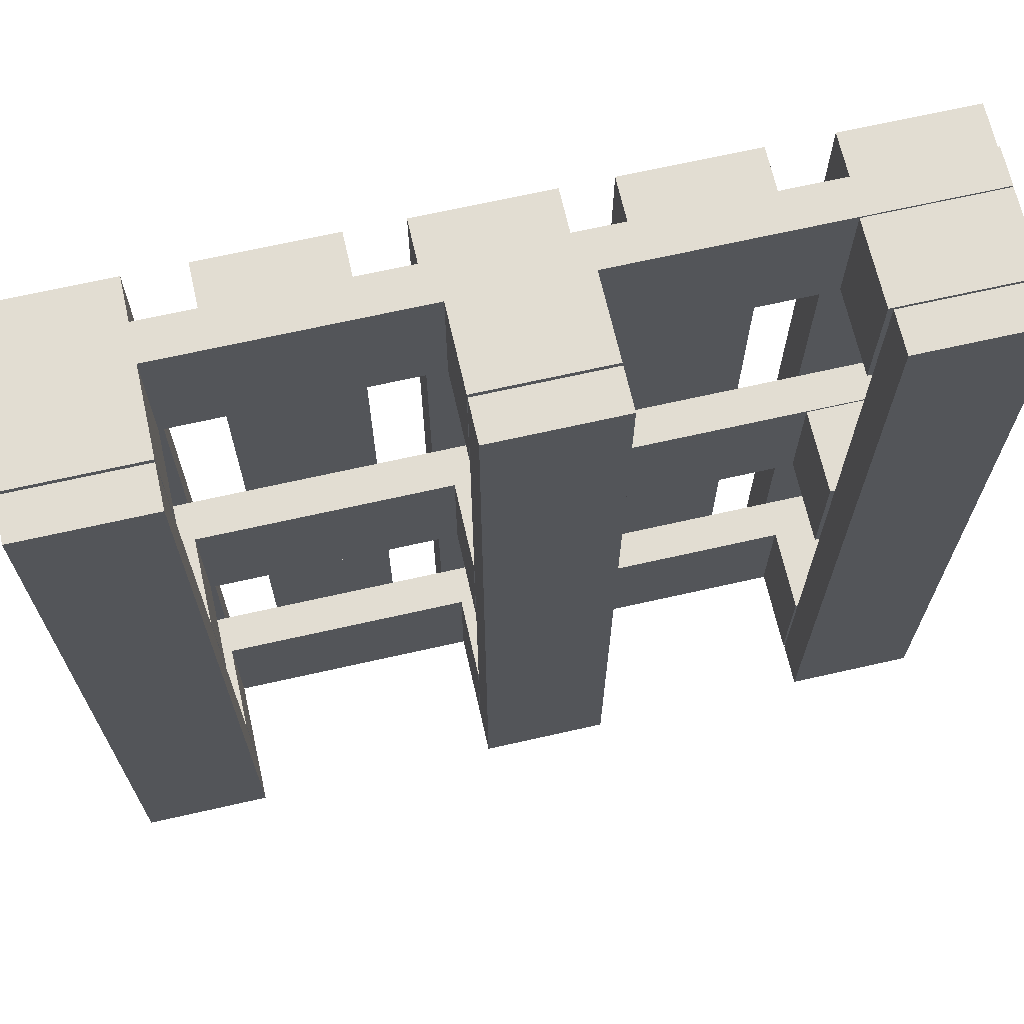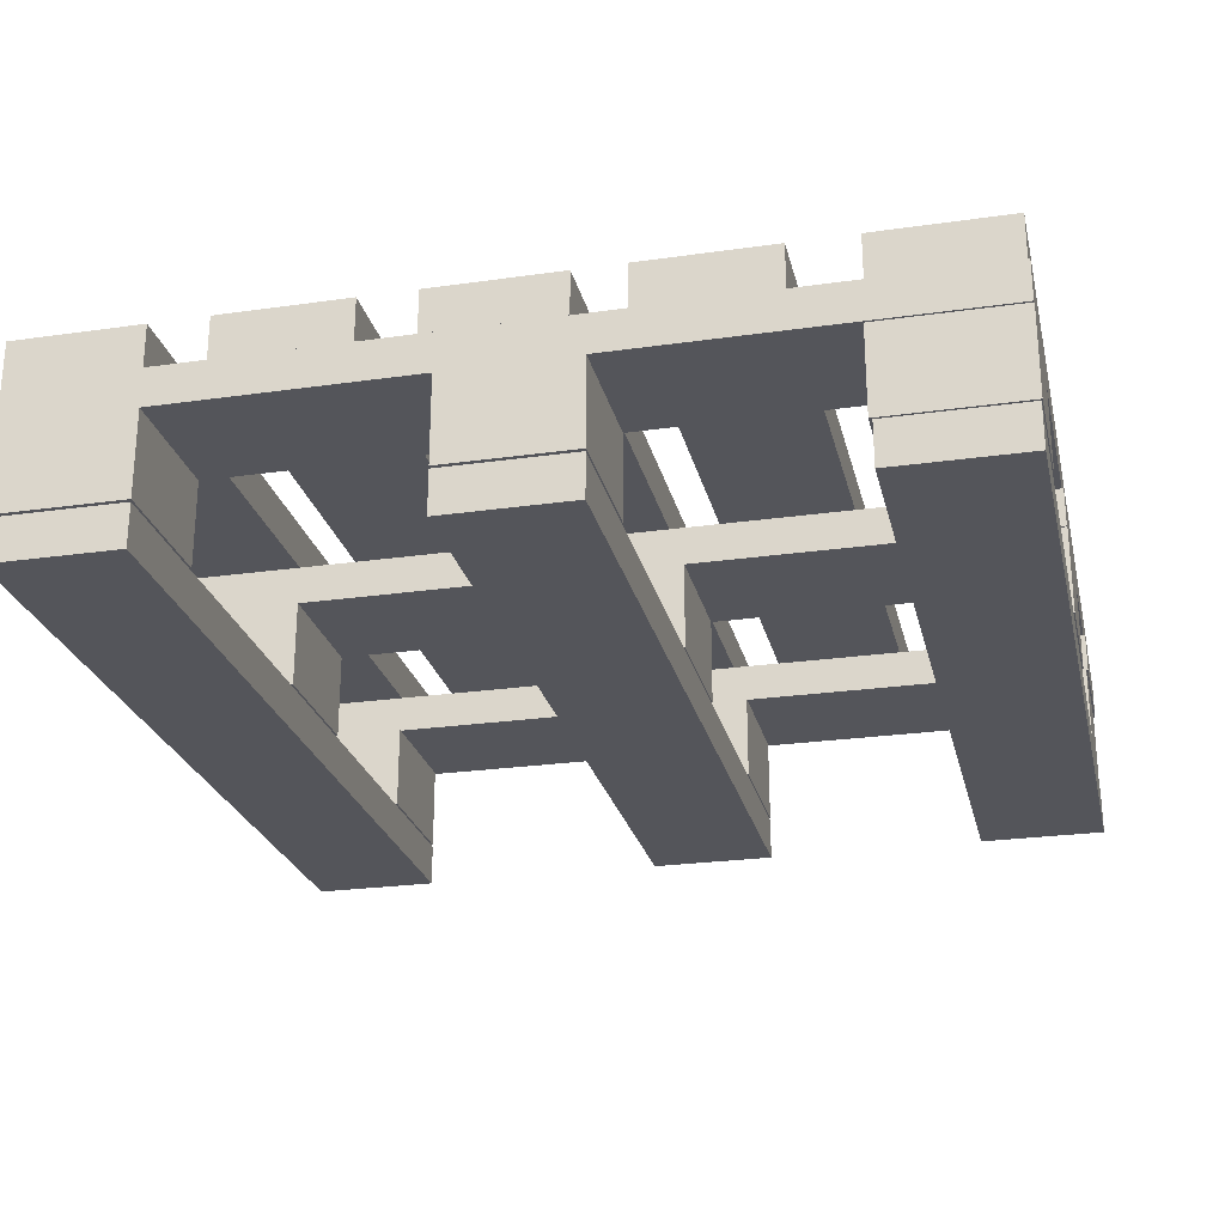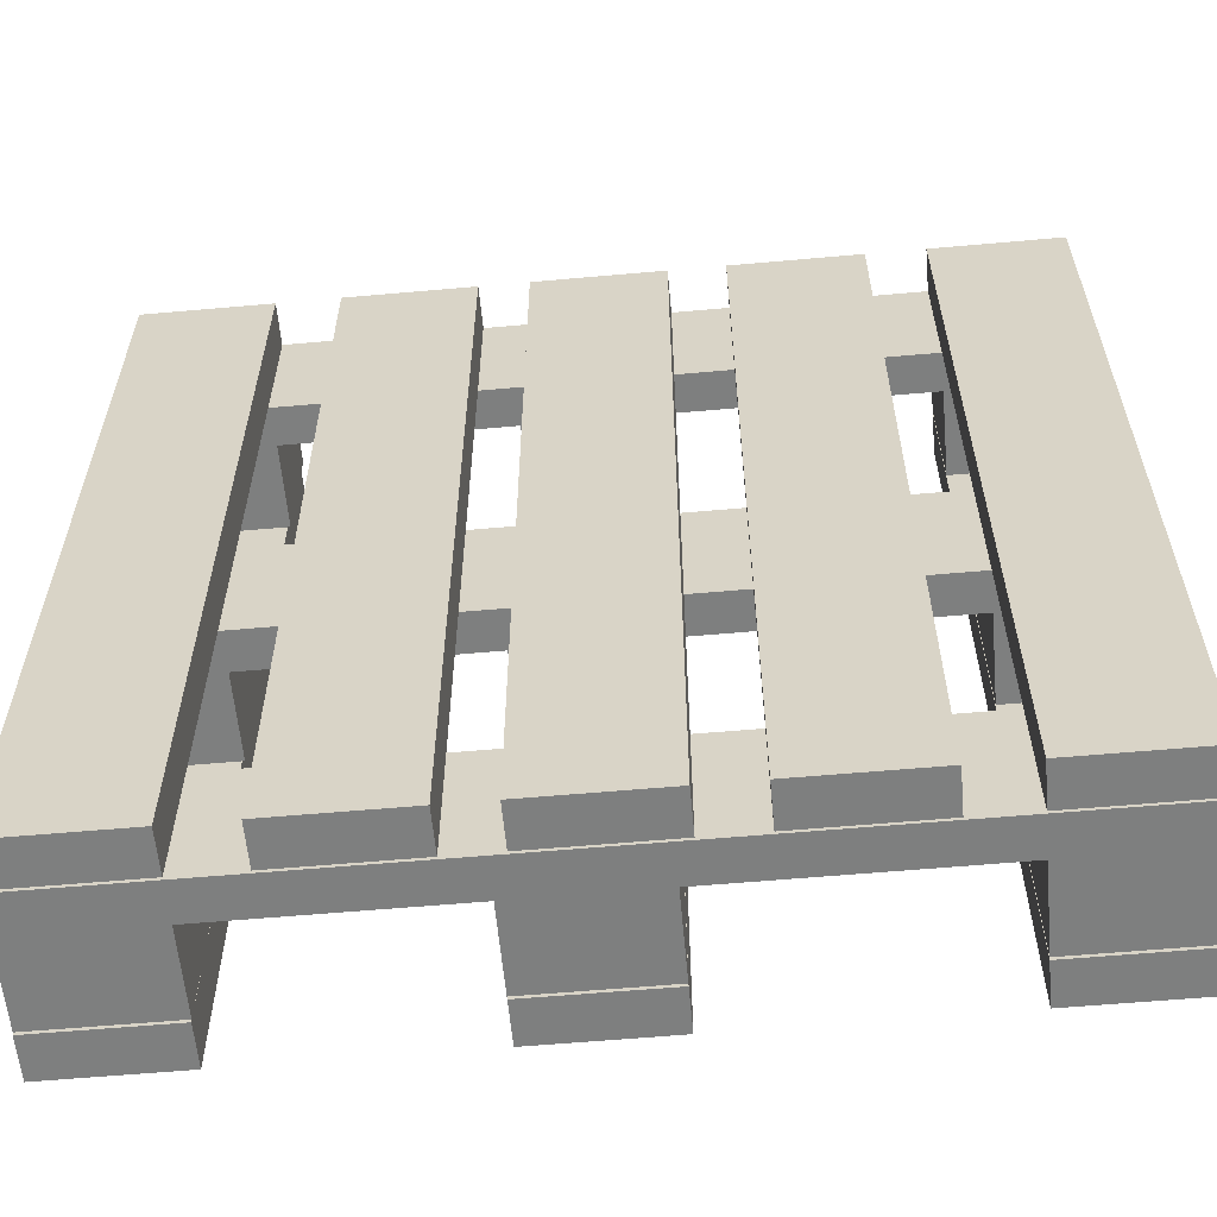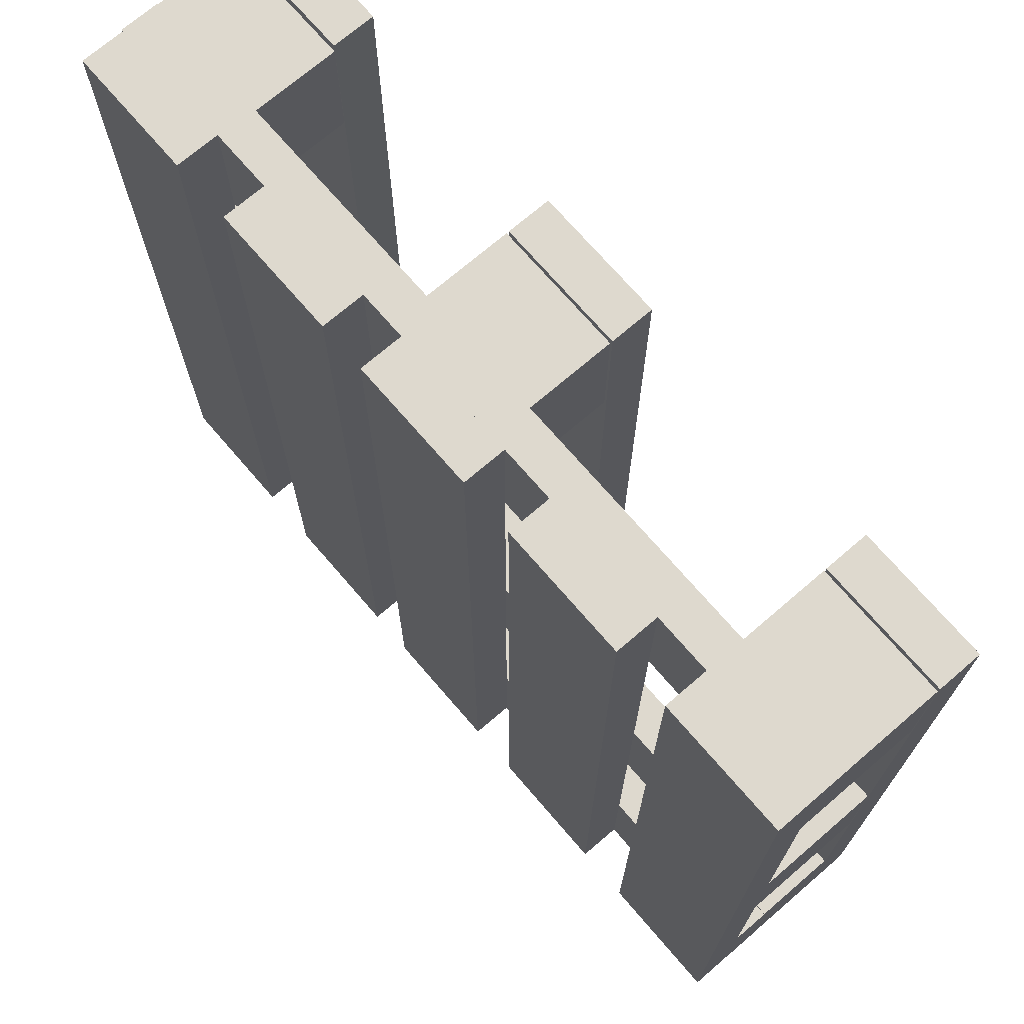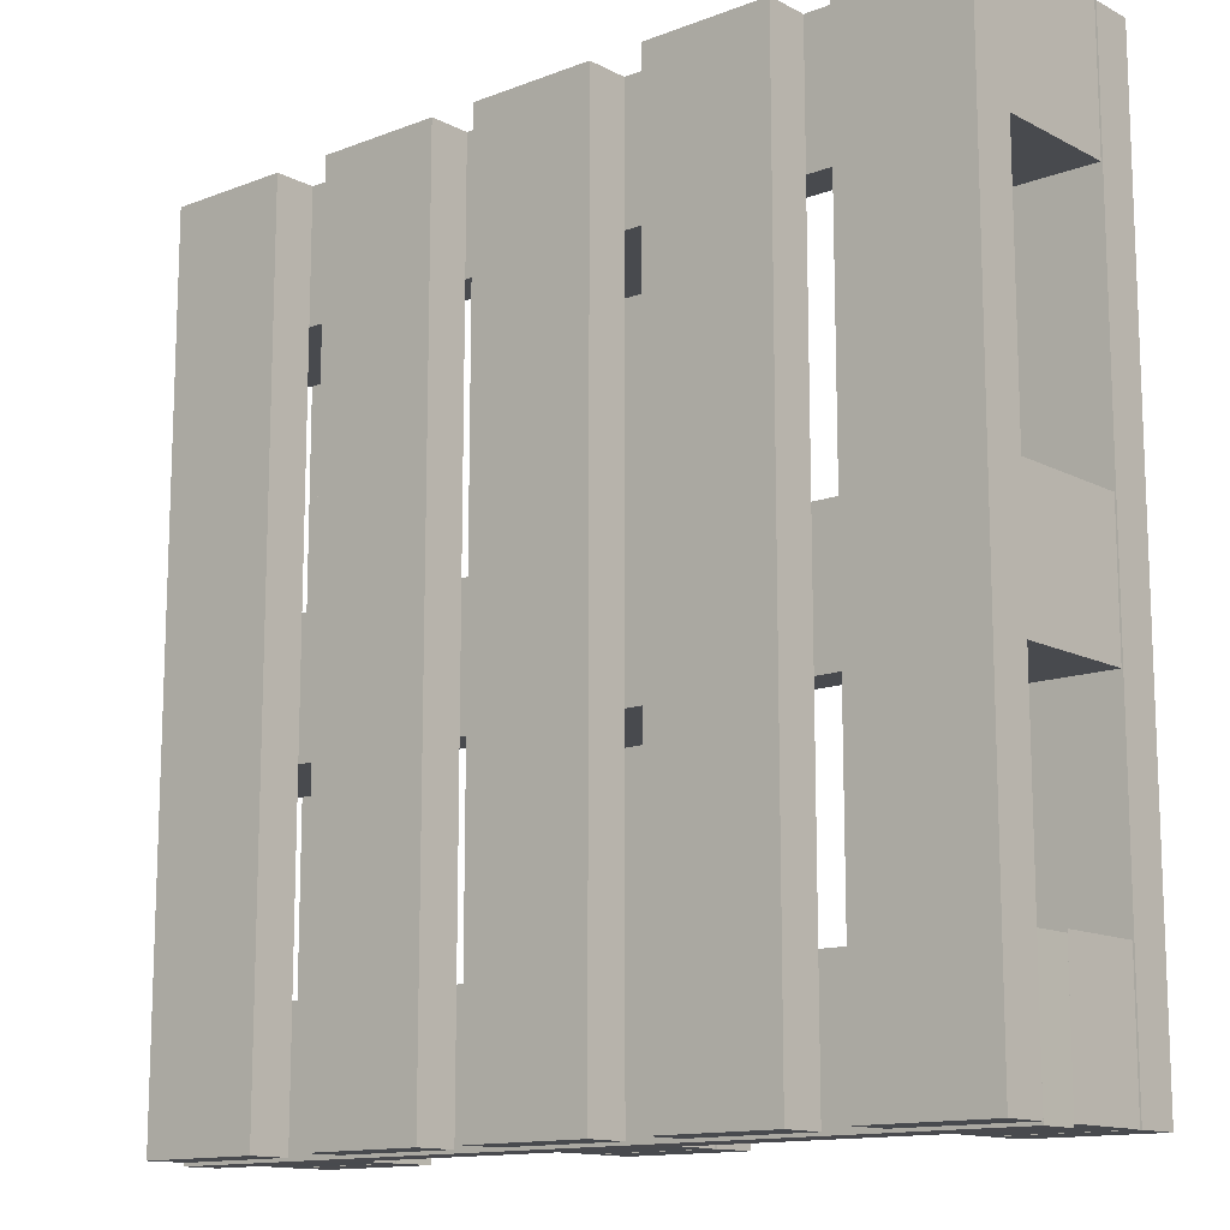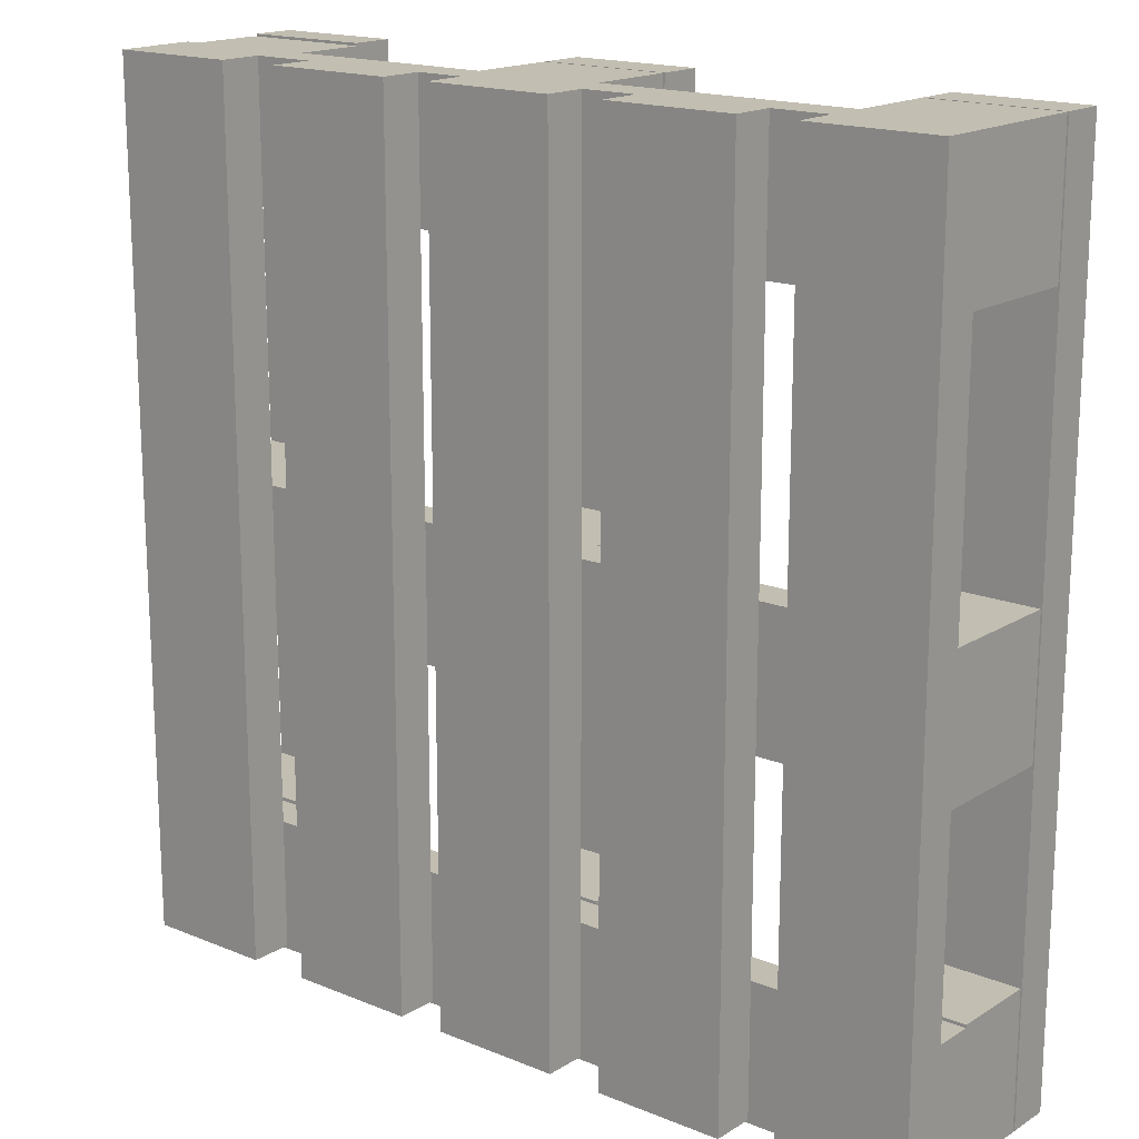
<metadata>
{"format":"obj","ext":"obj","renderer":"f3d","projection":"perspective","resolution":1024,"background":"white","views":[{"elev":68.2,"azim":-12.8,"up":"+Z"},{"elev":-25.0,"azim":13.0,"up":"+Y"},{"elev":-59.6,"azim":-174.8,"up":"+Z"},{"elev":71.6,"azim":-130.7,"up":"+Z"},{"elev":-13.3,"azim":-139.2,"up":"+Z"},{"elev":17.1,"azim":-140.7,"up":"+Z"}]}
</metadata>
<code>
v  -1.01 0.0034 1.002
v  -1.01 0.0931 1.002
v  -1.01 0.0931 0.6919
v  -1.01 0.0034 0.6919
v  1.01 0.0034 1.002
v  1.01 0.0034 0.6919
v  1.01 0.0931 1.002
v  1.01 0.0931 0.6919
v  -0.7105 0.0931 -0.9943
v  -1.01 0.0931 -0.9943
v  -1.01 0.1931 -0.9943
v  -0.7105 0.1931 -0.9943
v  -0.7105 0.0931 1.002
v  -0.7105 0.1931 1.002
v  -1.01 0.1931 1.002
v  -1.01 0.0931 0.0037
v  -1.01 -0.1966 0.6919
v  -0.7105 -0.1966 0.6919
v  -0.7105 -0.1966 1.002
v  -1.01 -0.1966 1.002
v  -0.7105 0.0034 1.002
v  -0.7105 0.0034 0.6919
v  -0.2781 0.0931 -0.9943
v  -0.5781 0.0931 -0.9943
v  -0.5781 0.1931 -0.9943
v  -0.2781 0.1931 -0.9943
v  -0.2781 0.0931 1.002
v  -0.2781 0.1931 1.002
v  -0.5781 0.1931 1.002
v  -0.5781 0.0931 1.002
v  -0.5781 0.0931 0.0037
v  0.1488 0.0931 -0.9943
v  -0.1512 0.0931 -0.9943
v  -0.1512 0.1931 -0.9943
v  0.1488 0.1931 -0.9943
v  0.1488 0.0931 1.002
v  0.1488 0.1931 1.002
v  -0.1512 0.1931 1.002
v  -0.1512 0.0931 1.002
v  -0.1512 0.0931 0.0037
v  -1.01 -0.1966 -0.9942
v  -0.7105 -0.1966 -0.9942
v  -0.7105 -0.1966 -0.6844
v  -1.01 -0.1966 -0.6844
v  -1.01 0.0034 -0.9942
v  -1.01 0.0034 -0.6844
v  -0.7105 0.0034 -0.6844
v  -0.7105 0.0034 -0.9942
v  1.01 0.0034 -1.002
v  1.01 0.0931 -1.002
v  1.01 0.0931 -0.6921
v  1.01 0.0034 -0.6921
v  -1.011 0.0034 -1.001
v  -1.01 0.0034 -0.6912
v  -1.011 0.0931 -1.001
v  -1.01 0.0931 -0.6912
v  -0.7105 -0.3025 -0.9943
v  -1.01 -0.3025 -0.9943
v  -1.01 -0.2025 -0.9943
v  -0.7105 -0.2025 -0.9943
v  -0.7105 -0.3025 1.002
v  -0.7105 -0.2025 1.002
v  -1.01 -0.2025 1.002
v  -1.01 -0.3025 1.002
v  -1.01 -0.3025 0.0037
v  -1.01 0.0034 0.0865
v  -1.01 0.0931 0.0865
v  -1.01 0.0931 -0.2234
v  -1.01 0.0034 -0.2234
v  1.01 0.0034 0.0865
v  1.01 0.0034 -0.2234
v  1.01 0.0931 0.0865
v  1.01 0.0931 -0.2234
v  -1.01 -0.1966 -0.2234
v  -0.7105 -0.1966 -0.2234
v  -0.7105 -0.1966 0.0865
v  -1.01 -0.1966 0.0865
v  -0.7105 0.0034 0.0865
v  -0.7105 0.0034 -0.2234
v  0.7007 -0.1966 0.9968
v  0.7007 -0.1966 0.6968
v  1.011 -0.1966 0.6968
v  1.011 -0.1966 0.9968
v  0.7007 0.0034 0.9968
v  1.011 0.0034 0.9968
v  1.011 0.0034 0.6968
v  0.7007 0.0034 0.6968
v  1.006 -0.1966 -0.6844
v  0.7056 -0.1966 -0.6844
v  0.7056 -0.1966 -0.9942
v  1.006 -0.1966 -0.9942
v  1.006 0.0034 -0.6844
v  1.006 0.0034 -0.9942
v  0.7056 0.0034 -0.9942
v  0.7056 0.0034 -0.6844
v  0.7089 -0.3025 1.002
v  1.009 -0.3025 1.002
v  1.009 -0.2025 1.002
v  0.7089 -0.2025 1.002
v  0.7072 -0.3025 -0.9942
v  0.7072 -0.2025 -0.9942
v  1.007 -0.2025 -0.9944
v  1.007 -0.3025 -0.9944
v  1.008 -0.3025 0.0036
v  0.7007 -0.1966 0.0815
v  0.7007 -0.1966 -0.2185
v  1.011 -0.1966 -0.2185
v  1.011 -0.1966 0.0815
v  0.7007 0.0034 0.0815
v  1.011 0.0034 0.0815
v  1.011 0.0034 -0.2185
v  0.7007 0.0034 -0.2185
v  -0.119 -0.1966 0.6919
v  0.181 -0.1966 0.6919
v  0.181 -0.1966 1.002
v  -0.119 -0.1966 1.002
v  -0.119 0.0034 0.6919
v  -0.119 0.0034 1.002
v  0.181 0.0034 1.002
v  0.181 0.0034 0.6919
v  -0.119 -0.1966 -0.9942
v  0.181 -0.1966 -0.9942
v  0.181 -0.1966 -0.6844
v  -0.119 -0.1966 -0.6844
v  -0.119 0.0034 -0.9942
v  -0.119 0.0034 -0.6844
v  0.181 0.0034 -0.6844
v  0.181 0.0034 -0.9942
v  0.181 -0.3025 -0.9943
v  -0.119 -0.3025 -0.9943
v  -0.119 -0.2025 -0.9943
v  0.181 -0.2025 -0.9943
v  0.181 -0.3025 1.002
v  0.181 -0.2025 1.002
v  -0.119 -0.2025 1.002
v  -0.119 -0.3025 1.002
v  -0.119 -0.3025 0.0037
v  -0.119 -0.1966 -0.2234
v  0.181 -0.1966 -0.2234
v  0.181 -0.1966 0.0865
v  -0.119 -0.1966 0.0865
v  -0.119 0.0034 -0.2234
v  -0.119 0.0034 0.0865
v  0.181 0.0034 0.0865
v  0.181 0.0034 -0.2234
v  1.006 0.0931 -0.9943
v  0.7055 0.0931 -0.9943
v  0.7055 0.1931 -0.9943
v  1.006 0.1931 -0.9943
v  1.006 0.0931 1.002
v  1.006 0.1931 1.002
v  0.7055 0.1931 1.002
v  0.7055 0.0931 1.002
v  0.7055 0.0931 0.0037
v  0.5615 0.0931 -0.9943
v  0.2615 0.0931 -0.9943
v  0.2615 0.1931 -0.9943
v  0.5615 0.1931 -0.9943
v  0.5615 0.0931 1.002
v  0.5615 0.1931 1.002
v  0.2615 0.1931 1.002
v  0.2615 0.0931 1.002
v  0.2615 0.0931 0.0037
g Pallet
f 1 2 3
f 3 4 1
f 5 1 4
f 4 6 5
f 7 8 3
f 3 2 7
f 5 6 8
f 8 7 5
f 6 4 3
f 3 8 6
f 7 2 1
f 1 5 7
f 9 10 11
f 11 12 9
f 13 14 15
f 15 2 13
f 11 10 16
f 15 11 16
f 2 15 16
f 16 10 9
f 9 13 2
f 16 9 2
f 11 15 14
f 14 12 11
f 12 14 13
f 13 9 12
f 17 18 19
f 19 20 17
f 4 1 21
f 21 22 4
f 18 22 21
f 21 19 18
f 19 21 1
f 1 20 19
f 20 1 4
f 4 17 20
f 22 18 17
f 17 4 22
f 23 24 25
f 25 26 23
f 27 28 29
f 29 30 27
f 25 24 31
f 29 25 31
f 30 29 31
f 31 24 23
f 23 27 30
f 31 23 30
f 25 29 28
f 28 26 25
f 26 28 27
f 27 23 26
f 32 33 34
f 34 35 32
f 36 37 38
f 38 39 36
f 34 33 40
f 38 34 40
f 39 38 40
f 40 33 32
f 32 36 39
f 40 32 39
f 34 38 37
f 37 35 34
f 35 37 36
f 36 32 35
f 41 42 43
f 43 44 41
f 45 46 47
f 47 48 45
f 42 48 47
f 47 43 42
f 43 47 46
f 46 44 43
f 44 46 45
f 45 41 44
f 48 42 41
f 41 45 48
f 49 50 51
f 51 52 49
f 53 49 52
f 52 54 53
f 55 56 51
f 51 50 55
f 53 54 56
f 56 55 53
f 54 52 51
f 51 56 54
f 55 50 49
f 49 53 55
f 57 58 59
f 59 60 57
f 61 62 63
f 63 64 61
f 59 58 65
f 63 59 65
f 64 63 65
f 65 58 57
f 57 61 64
f 65 57 64
f 59 63 62
f 62 60 59
f 60 62 61
f 61 57 60
f 66 67 68
f 68 69 66
f 70 66 69
f 69 71 70
f 72 73 68
f 68 67 72
f 70 71 73
f 73 72 70
f 71 69 68
f 68 73 71
f 72 67 66
f 66 70 72
f 74 75 76
f 76 77 74
f 69 66 78
f 78 79 69
f 75 79 78
f 78 76 75
f 76 78 66
f 66 77 76
f 77 66 69
f 69 74 77
f 79 75 74
f 74 69 79
f 80 81 82
f 82 83 80
f 84 85 86
f 86 87 84
f 81 87 86
f 86 82 81
f 82 86 85
f 85 83 82
f 83 85 84
f 84 80 83
f 87 81 80
f 80 84 87
f 88 89 90
f 90 91 88
f 92 93 94
f 94 95 92
f 89 95 94
f 94 90 89
f 90 94 93
f 93 91 90
f 91 93 92
f 92 88 91
f 95 89 88
f 88 92 95
f 96 97 98
f 98 99 96
f 100 101 102
f 102 103 100
f 98 97 104
f 102 98 104
f 103 102 104
f 104 97 96
f 96 100 103
f 104 96 103
f 98 102 101
f 101 99 98
f 99 101 100
f 100 96 99
f 105 106 107
f 107 108 105
f 109 110 111
f 111 112 109
f 106 112 111
f 111 107 106
f 107 111 110
f 110 108 107
f 108 110 109
f 109 105 108
f 112 106 105
f 105 109 112
f 113 114 115
f 115 116 113
f 117 118 119
f 119 120 117
f 114 120 119
f 119 115 114
f 115 119 118
f 118 116 115
f 116 118 117
f 117 113 116
f 120 114 113
f 113 117 120
f 121 122 123
f 123 124 121
f 125 126 127
f 127 128 125
f 122 128 127
f 127 123 122
f 123 127 126
f 126 124 123
f 124 126 125
f 125 121 124
f 128 122 121
f 121 125 128
f 129 130 131
f 131 132 129
f 133 134 135
f 135 136 133
f 131 130 137
f 135 131 137
f 136 135 137
f 137 130 129
f 129 133 136
f 137 129 136
f 131 135 134
f 134 132 131
f 132 134 133
f 133 129 132
f 138 139 140
f 140 141 138
f 142 143 144
f 144 145 142
f 139 145 144
f 144 140 139
f 140 144 143
f 143 141 140
f 141 143 142
f 142 138 141
f 145 139 138
f 138 142 145
f 146 147 148
f 148 149 146
f 150 151 152
f 152 153 150
f 148 147 154
f 152 148 154
f 153 152 154
f 154 147 146
f 146 150 153
f 154 146 153
f 148 152 151
f 151 149 148
f 149 151 150
f 150 146 149
f 155 156 157
f 157 158 155
f 159 160 161
f 161 162 159
f 157 156 163
f 161 157 163
f 162 161 163
f 163 156 155
f 155 159 162
f 163 155 162
f 157 161 160
f 160 158 157
f 158 160 159
f 159 155 158

</code>
